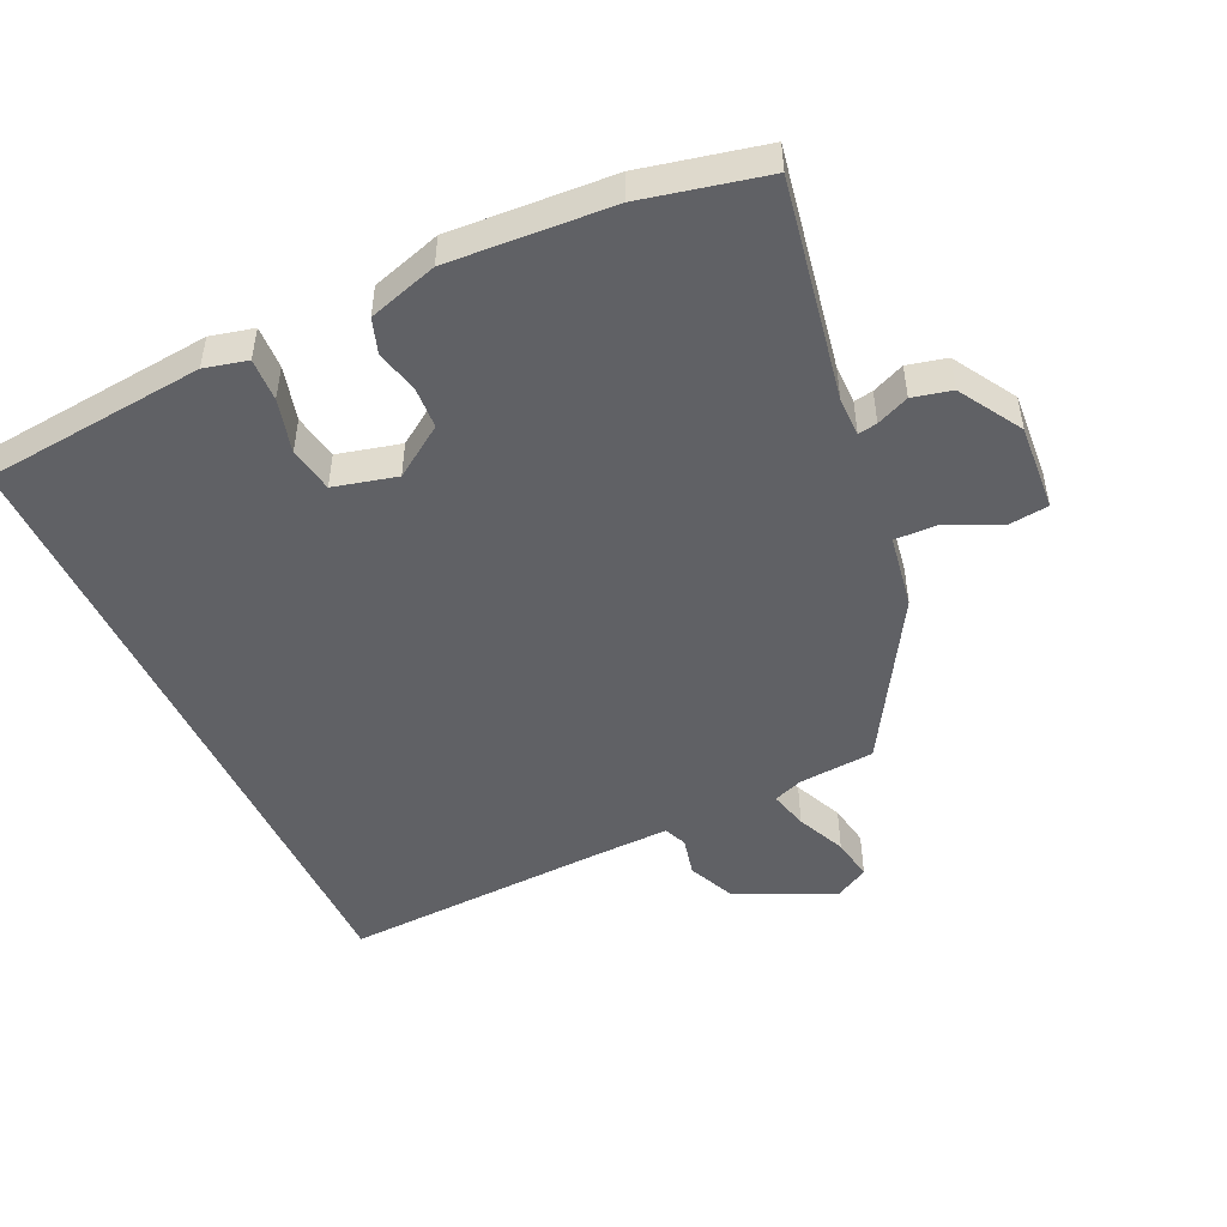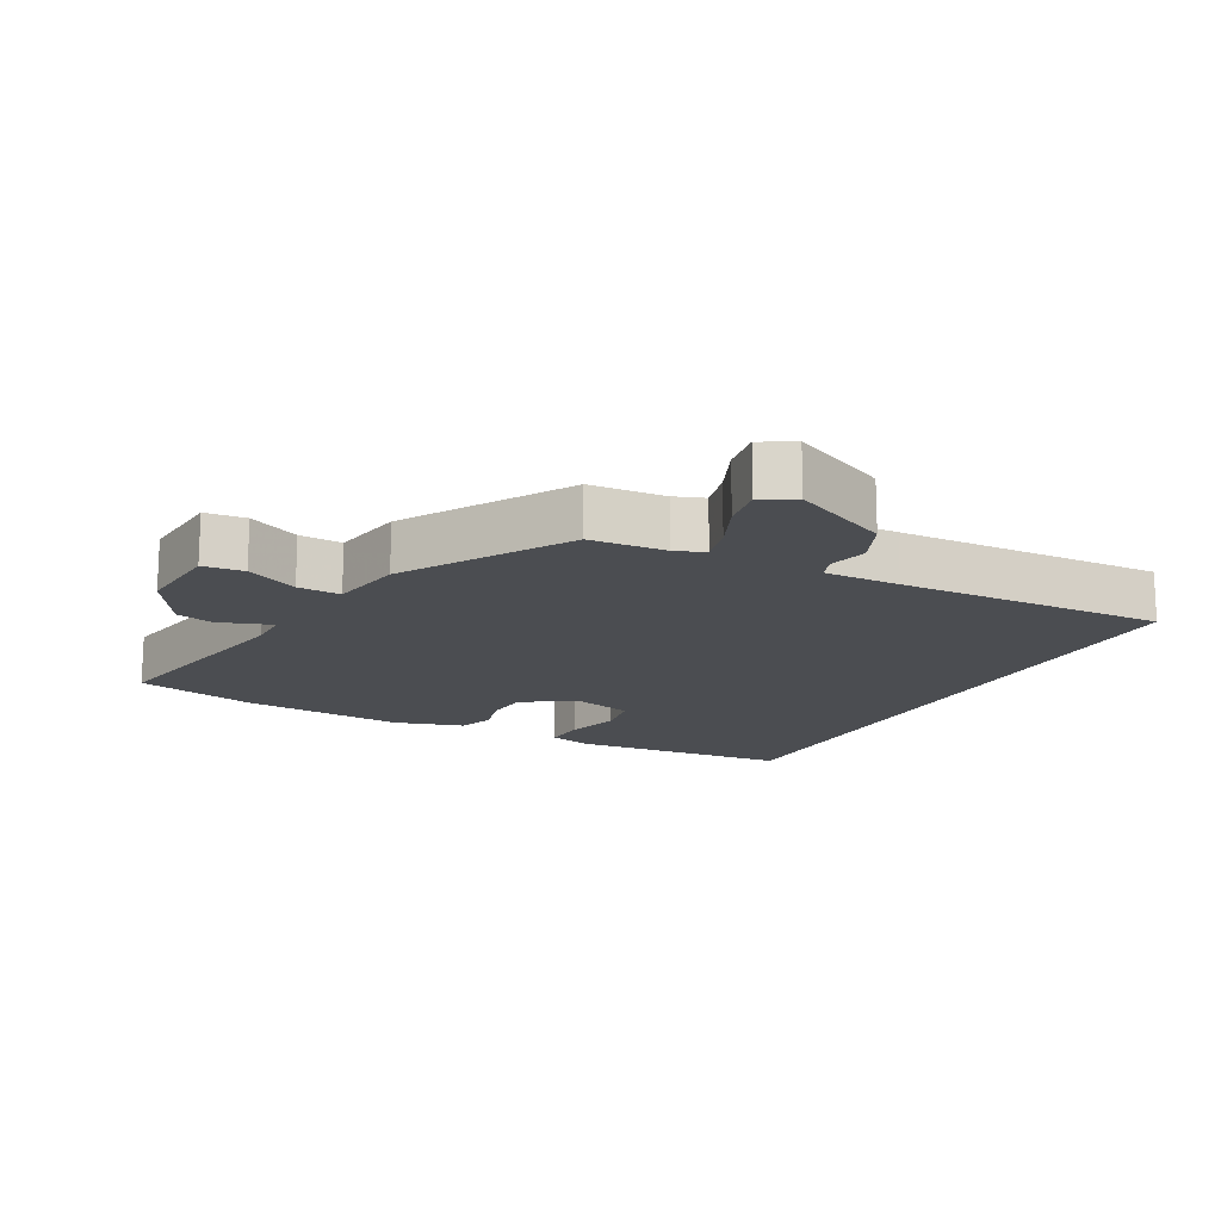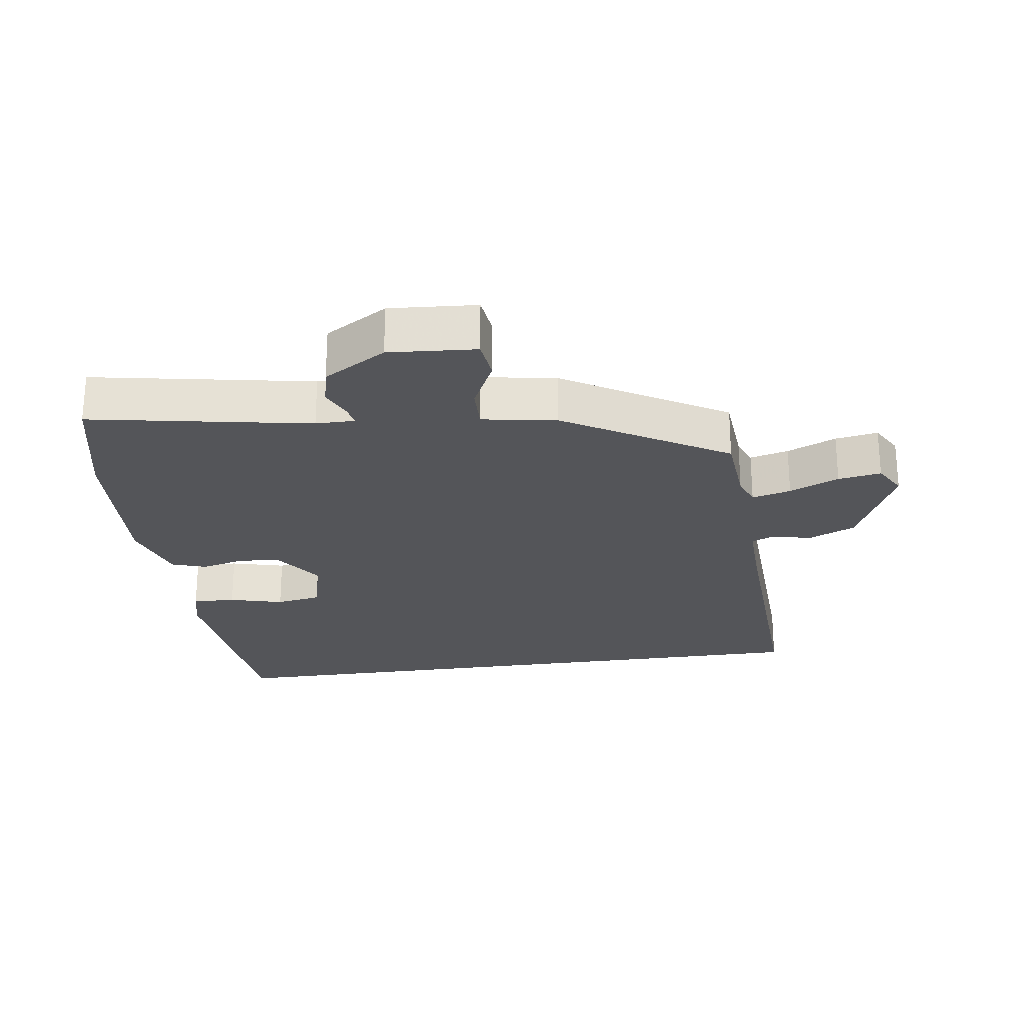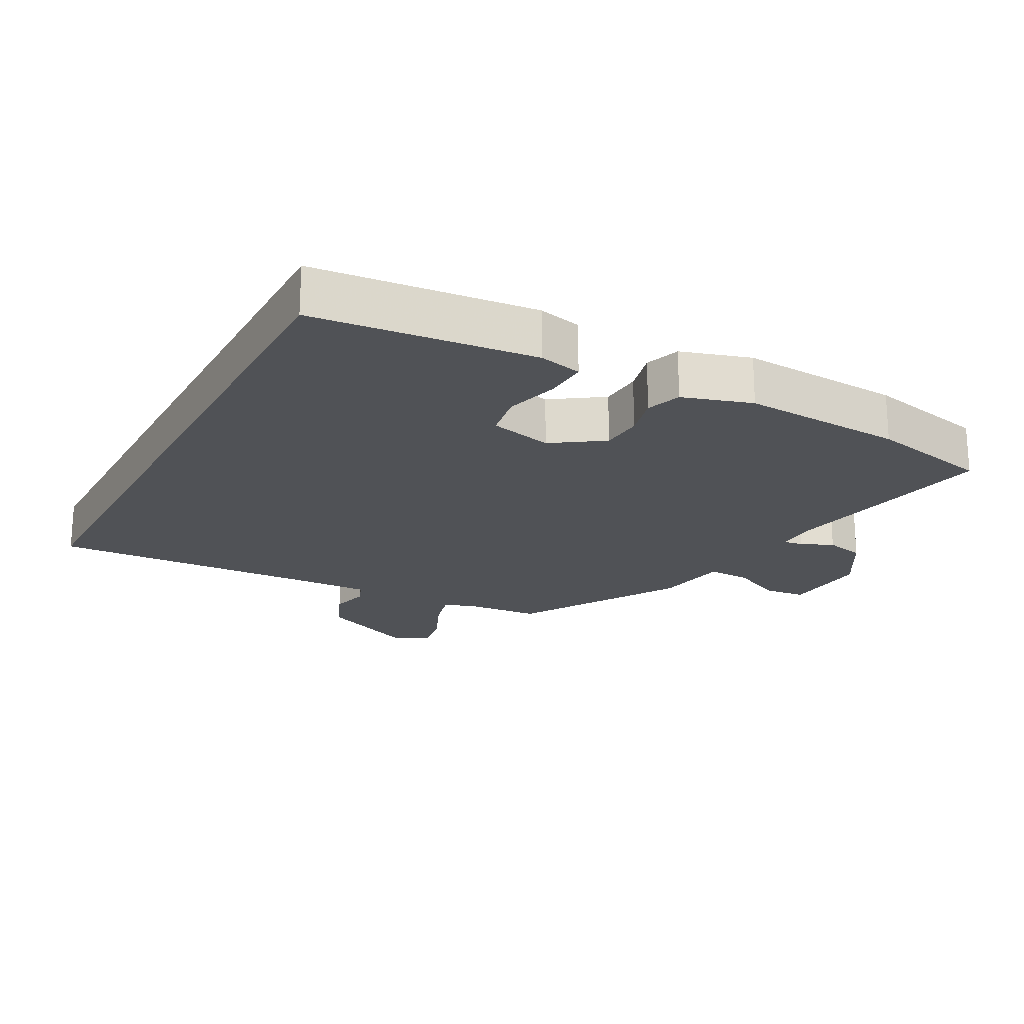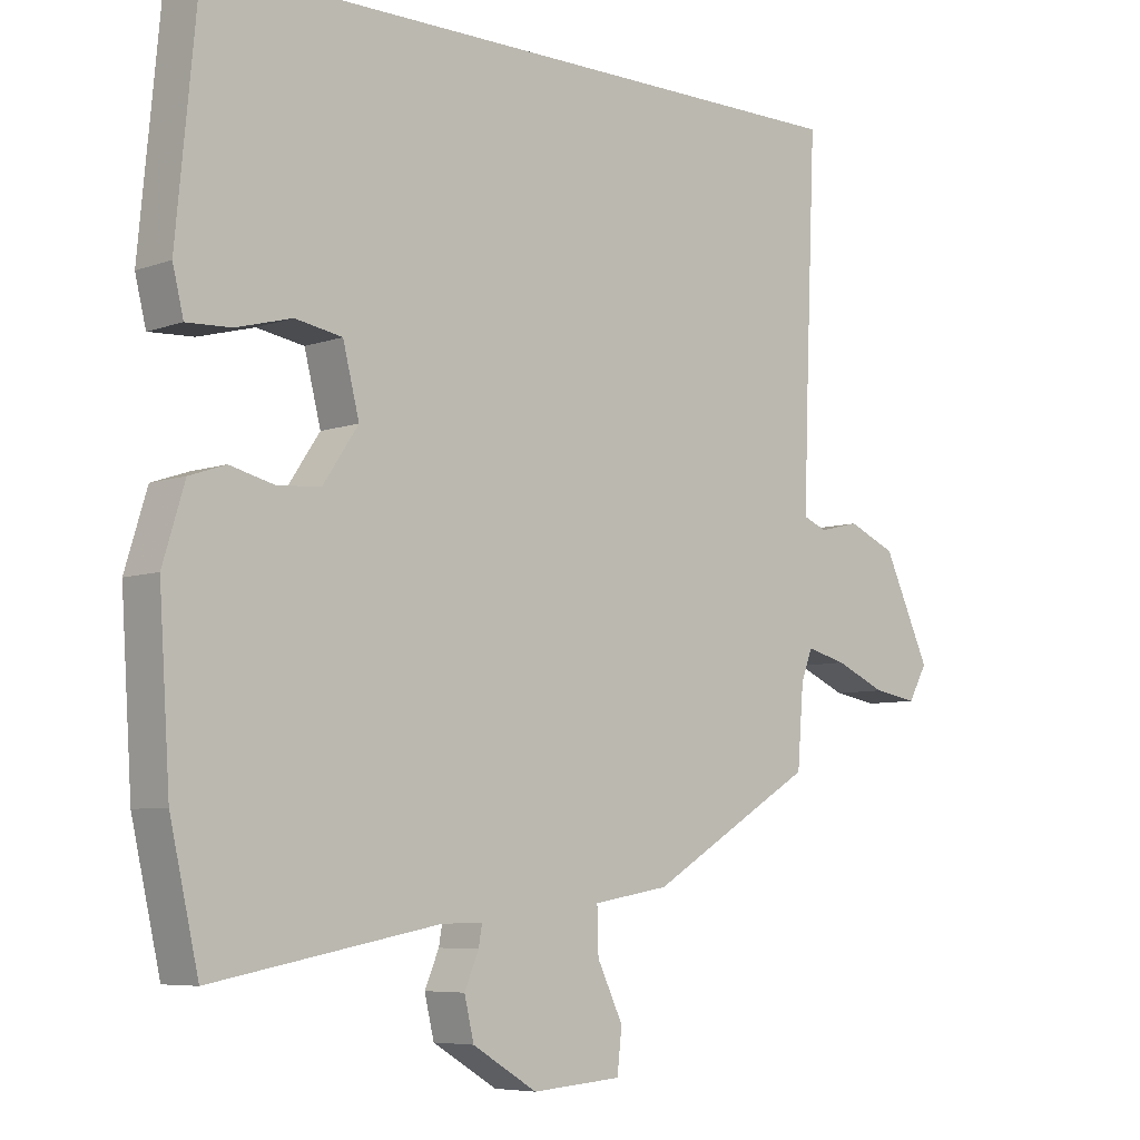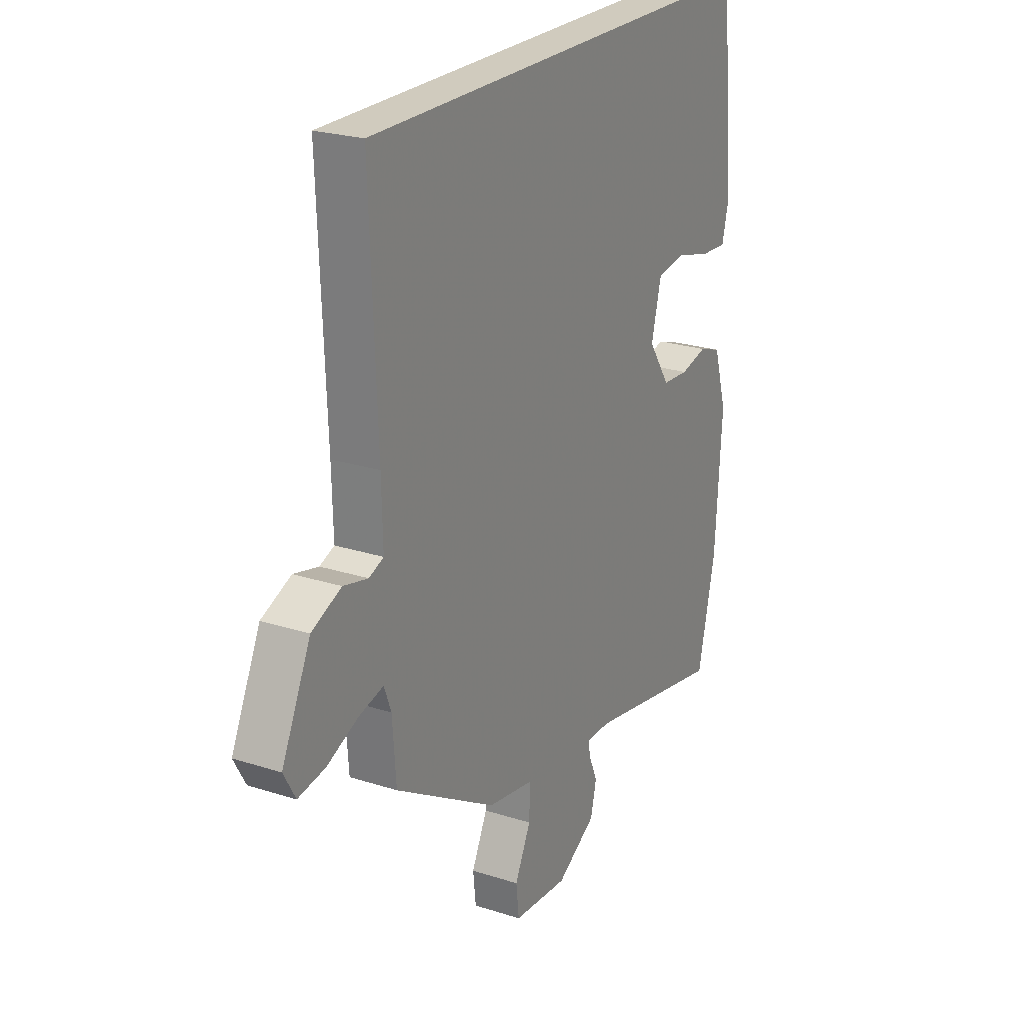
<metadata>
{"format":"obj","ext":"obj","renderer":"f3d","projection":"perspective","resolution":1024,"background":"white","views":[{"elev":-48.8,"azim":115.1,"up":"+Y"},{"elev":-15.9,"azim":-118.2,"up":"+Y"},{"elev":-24.8,"azim":-171.7,"up":"+Y"},{"elev":-20.7,"azim":61.9,"up":"+Y"},{"elev":-6.5,"azim":136.9,"up":"+Z"},{"elev":23.5,"azim":-61.5,"up":"+Z"}]}
</metadata>
<code>
v 0.519 0.07 -0.416
v 0.477 0.07 -0.601
v 0.143 0.07 -0.539
v 0.084 0.07 -0.539
v 0.089 0.07 -0.568
v 0.11 0.07 -0.617
v 0.096 0.07 -0.676
v 0.001 0.07 -0.733
v -0.131 0.07 -0.723
v -0.138 0.07 -0.661
v -0.1 0.07 -0.582
v -0.098 0.07 -0.517
v -0.21 0.07 -0.498
v -0.455 0.07 -0.351
v -0.464 0.07 -0.236
v -0.481 0.07 -0.191
v -0.54 0.07 -0.206
v -0.615 0.07 -0.239
v -0.68 0.07 -0.25
v -0.708 0.07 -0.2
v -0.639 0.07 -0.051
v -0.568 0.07 -0.02
v -0.509 0.07 -0.034
v -0.474 0.07 -0.02
v -0.477 0.07 0.094
v -0.494 0.07 0.5
v 0.494 0.07 0.5
v 0.526 0.07 0.165
v 0.51 0.07 0.1
v 0.445 0.07 0.103
v 0.363 0.07 0.125
v 0.294 0.07 0.113
v 0.27 0.07 0.018
v 0.322 0.07 -0.059
v 0.386 0.07 -0.063
v 0.45 0.07 -0.047
v 0.503 0.07 -0.065
v 0.535 0.07 -0.17
v 0.519 0 -0.416
v 0.477 0 -0.601
v 0.143 0 -0.539
v 0.084 0 -0.539
v 0.089 0 -0.568
v 0.11 0 -0.617
v 0.096 0 -0.676
v 0.001 0 -0.733
v -0.131 0 -0.723
v -0.138 0 -0.661
v -0.1 0 -0.582
v -0.098 0 -0.517
v -0.21 0 -0.498
v -0.455 0 -0.351
v -0.464 0 -0.236
v -0.481 0 -0.191
v -0.54 0 -0.206
v -0.615 0 -0.239
v -0.68 0 -0.25
v -0.708 0 -0.2
v -0.639 0 -0.051
v -0.568 0 -0.02
v -0.509 0 -0.034
v -0.474 0 -0.02
v -0.477 0 0.094
v -0.494 0 0.5
v 0.494 0 0.5
v 0.526 0 0.165
v 0.51 0 0.1
v 0.445 0 0.103
v 0.363 0 0.125
v 0.294 0 0.113
v 0.27 0 0.018
v 0.322 0 -0.059
v 0.386 0 -0.063
v 0.45 0 -0.047
v 0.503 0 -0.065
v 0.535 0 -0.17
f 35 36 37 38
f 34 35 38 1
f 33 34 1 2
f 28 29 30 31
f 28 31 32
f 25 26 27 28
f 24 25 28 32
f 23 24 32 33
f 21 22 23
f 17 18 19 20
f 16 17 20 21
f 12 13 14 15
f 12 15 16
f 8 9 10 11
f 8 11 12
f 5 6 7 8
f 4 5 8 12
f 3 4 12 16
f 16 21 23 33
f 2 3 16 33
f 76 75 74 73
f 39 76 73 72
f 40 39 72 71
f 69 68 67 66
f 70 69 66
f 66 65 64 63
f 70 66 63 62
f 71 70 62 61
f 61 60 59
f 58 57 56 55
f 59 58 55 54
f 53 52 51 50
f 54 53 50
f 49 48 47 46
f 50 49 46
f 46 45 44 43
f 50 46 43 42
f 54 50 42 41
f 71 61 59 54
f 71 54 41 40
f 1 39 40 2
f 2 40 41 3
f 3 41 42 4
f 4 42 43 5
f 5 43 44 6
f 6 44 45 7
f 7 45 46 8
f 8 46 47 9
f 9 47 48 10
f 10 48 49 11
f 11 49 50 12
f 12 50 51 13
f 13 51 52 14
f 14 52 53 15
f 15 53 54 16
f 16 54 55 17
f 17 55 56 18
f 18 56 57 19
f 19 57 58 20
f 20 58 59 21
f 21 59 60 22
f 22 60 61 23
f 23 61 62 24
f 24 62 63 25
f 25 63 64 26
f 26 64 65 27
f 27 65 66 28
f 28 66 67 29
f 29 67 68 30
f 30 68 69 31
f 31 69 70 32
f 32 70 71 33
f 33 71 72 34
f 34 72 73 35
f 35 73 74 36
f 36 74 75 37
f 37 75 76 38
f 38 76 39 1

</code>
